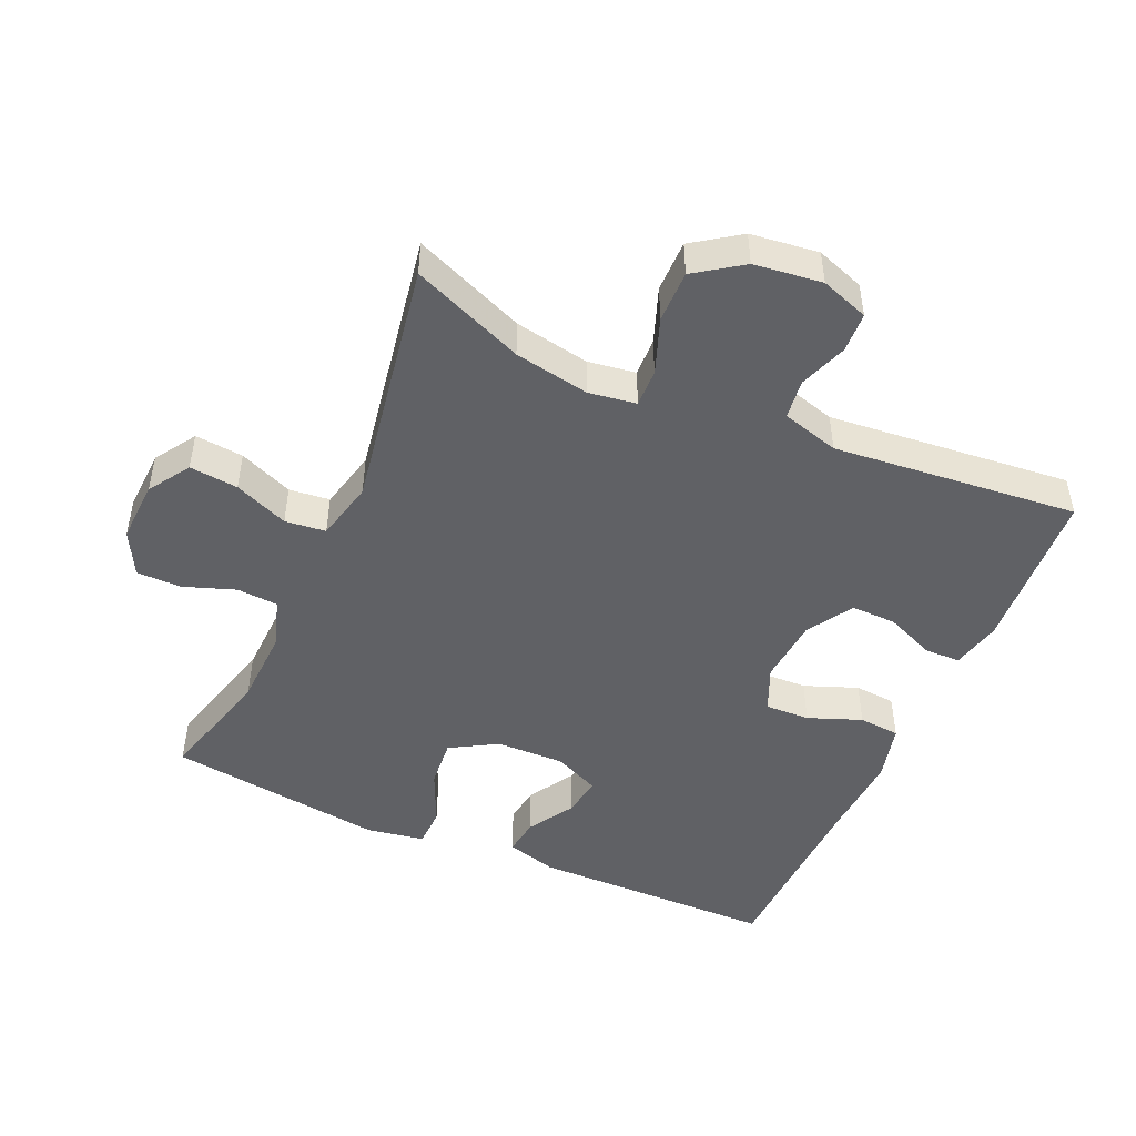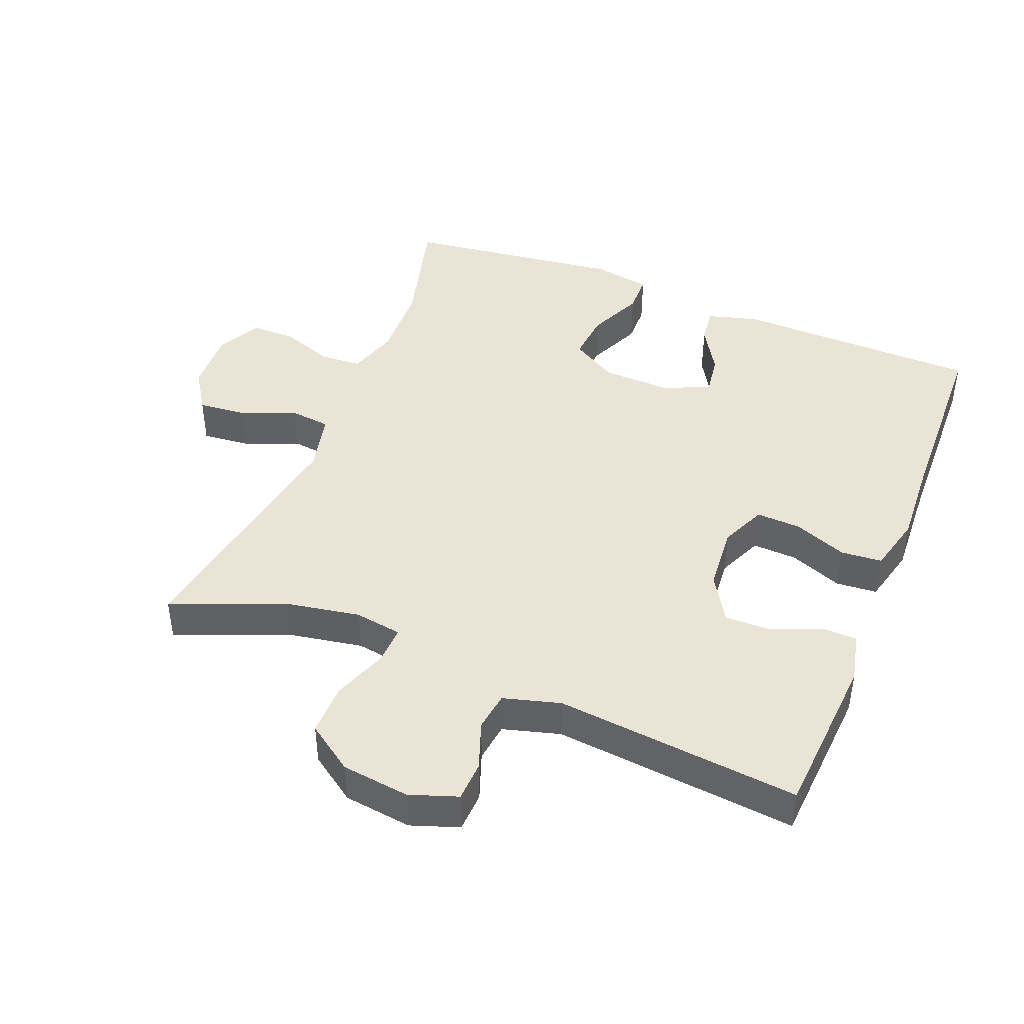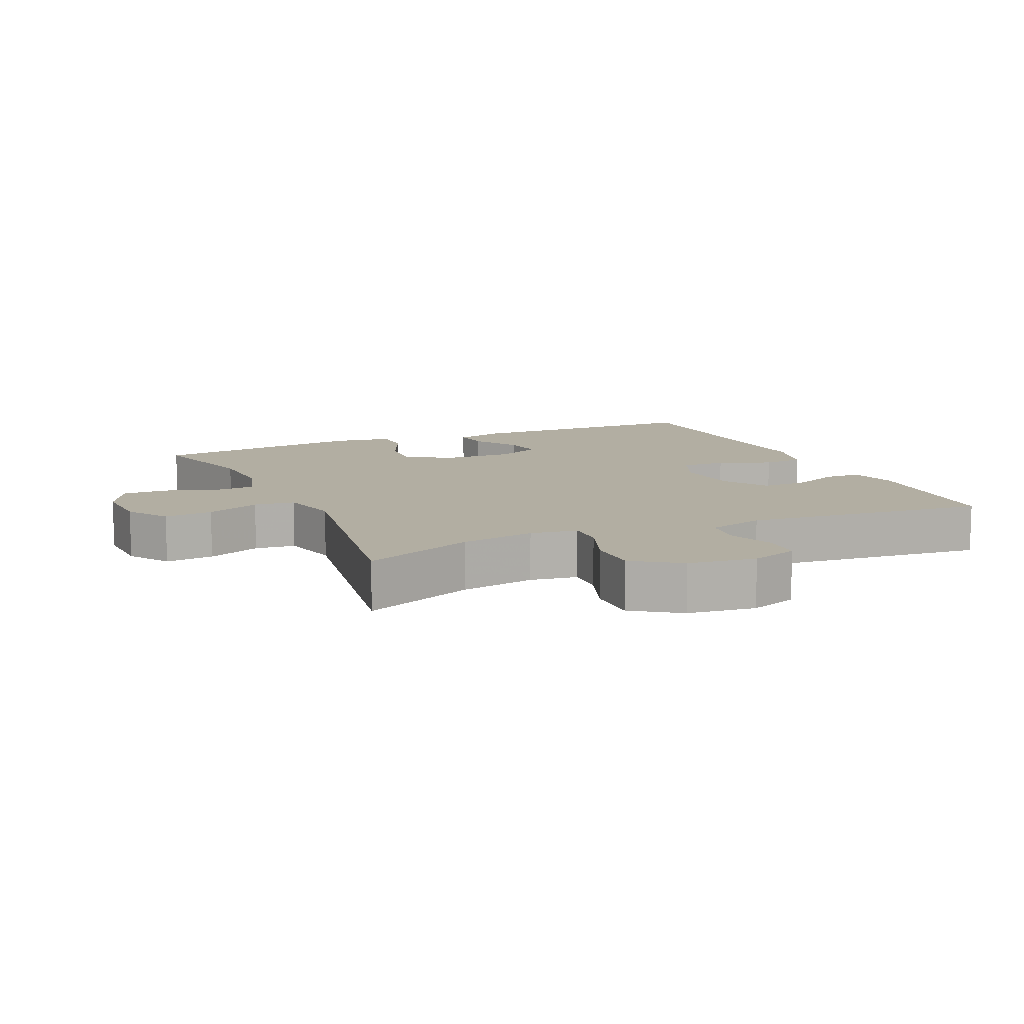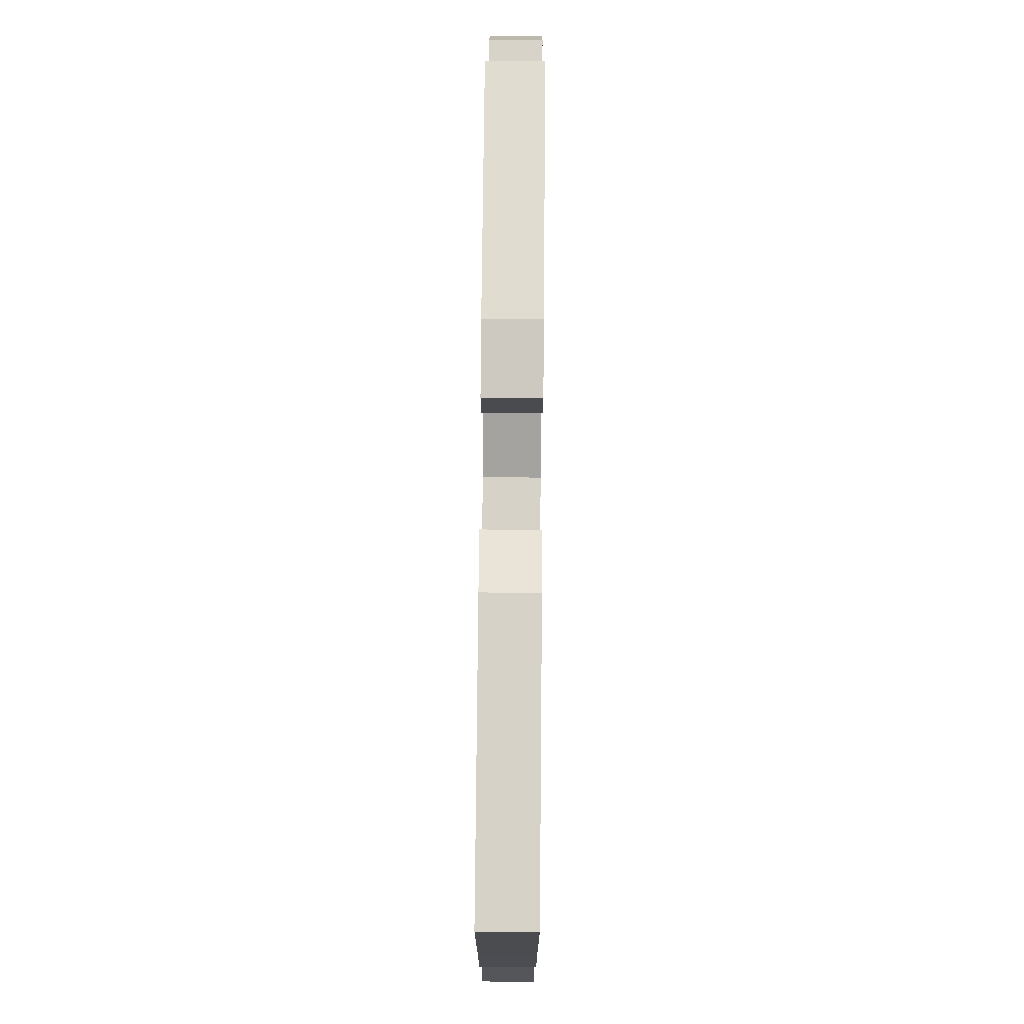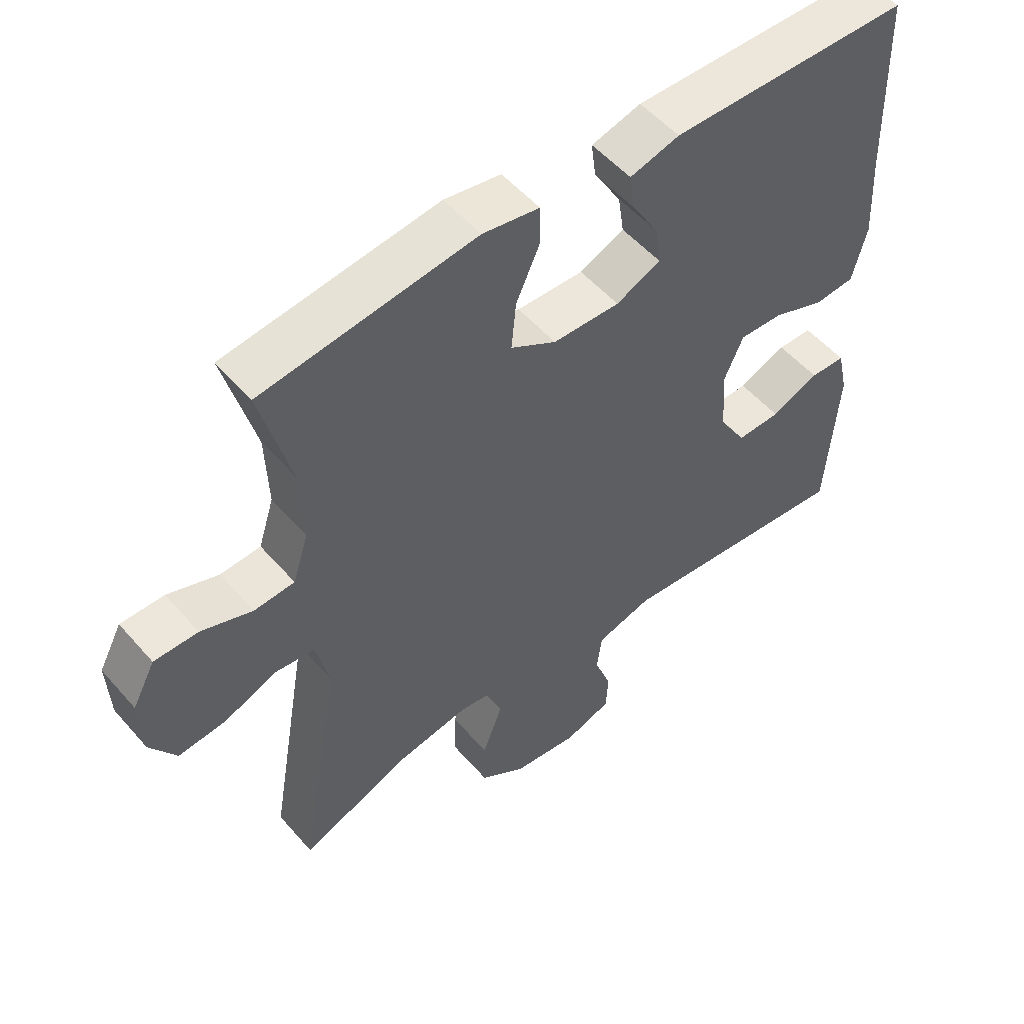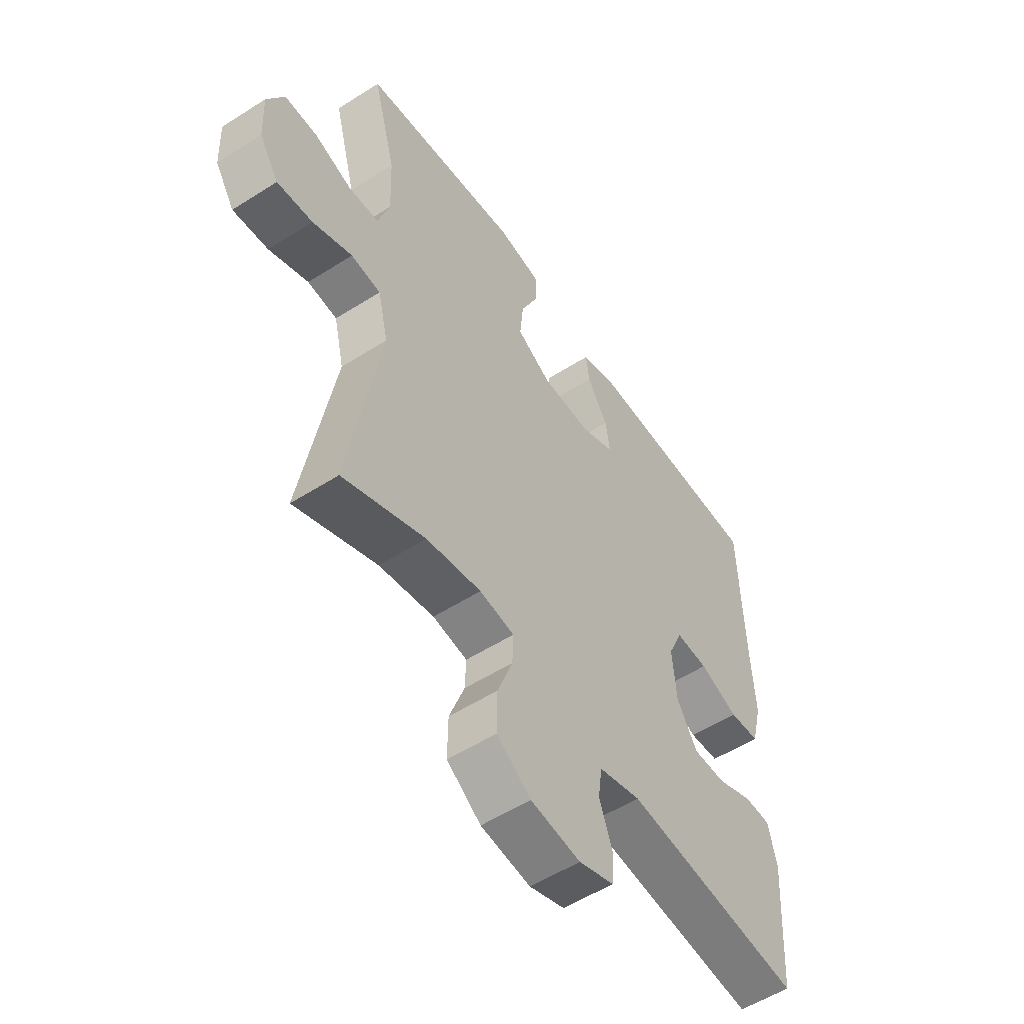
<metadata>
{"format":"obj","ext":"obj","renderer":"f3d","projection":"perspective","resolution":1024,"background":"white","views":[{"elev":-48.0,"azim":155.9,"up":"+Y"},{"elev":43.8,"azim":-158.2,"up":"+Y"},{"elev":10.7,"azim":155.7,"up":"+Y"},{"elev":76.7,"azim":-89.5,"up":"+Z"},{"elev":53.0,"azim":140.2,"up":"+Z"},{"elev":-54.4,"azim":124.1,"up":"+Z"}]}
</metadata>
<code>
v 0.5 0.07 0.5
v 0.453 0.07 0.321
v 0.449 0.07 0.206
v 0.473 0.07 0.131
v 0.535 0.07 0.127
v 0.613 0.07 0.155
v 0.68 0.07 0.155
v 0.715 0.07 0.089
v 0.711 0.07 -0.004
v 0.671 0.07 -0.066
v 0.598 0.07 -0.059
v 0.517 0.07 -0.026
v 0.456 0.07 -0.033
v 0.435 0.07 -0.123
v 0.5 0.07 -0.5
v 0.332 0.07 -0.432
v 0.219 0.07 -0.412
v 0.148 0.07 -0.423
v 0.15 0.07 -0.48
v 0.181 0.07 -0.563
v 0.182 0.07 -0.641
v 0.112 0.07 -0.69
v 0.01 0.07 -0.703
v -0.062 0.07 -0.678
v -0.065 0.07 -0.618
v -0.039 0.07 -0.546
v -0.047 0.07 -0.487
v -0.133 0.07 -0.463
v -0.5 0.07 -0.5
v -0.517 0.07 -0.253
v -0.5 0.07 -0.178
v -0.446 0.07 -0.177
v -0.372 0.07 -0.208
v -0.304 0.07 -0.209
v -0.262 0.07 -0.14
v -0.254 0.07 -0.041
v -0.284 0.07 0.027
v -0.351 0.07 0.024
v -0.431 0.07 -0.007
v -0.493 0.07 -0.002
v -0.515 0.07 0.084
v -0.508 0.07 0.216
v -0.5 0.07 0.5
v -0.131 0.07 0.506
v -0.055 0.07 0.485
v -0.062 0.07 0.43
v -0.104 0.07 0.36
v -0.113 0.07 0.299
v -0.044 0.07 0.268
v 0.059 0.07 0.271
v 0.129 0.07 0.312
v 0.122 0.07 0.386
v 0.085 0.07 0.468
v 0.086 0.07 0.527
v 0.173 0.07 0.542
v 0.5 0 0.5
v 0.453 0 0.321
v 0.449 0 0.206
v 0.473 0 0.131
v 0.535 0 0.127
v 0.613 0 0.155
v 0.68 0 0.155
v 0.715 0 0.089
v 0.711 0 -0.004
v 0.671 0 -0.066
v 0.598 0 -0.059
v 0.517 0 -0.026
v 0.456 0 -0.033
v 0.435 0 -0.123
v 0.5 0 -0.5
v 0.332 0 -0.432
v 0.219 0 -0.412
v 0.148 0 -0.423
v 0.15 0 -0.48
v 0.181 0 -0.563
v 0.182 0 -0.641
v 0.112 0 -0.69
v 0.01 0 -0.703
v -0.062 0 -0.678
v -0.065 0 -0.618
v -0.039 0 -0.546
v -0.047 0 -0.487
v -0.133 0 -0.463
v -0.5 0 -0.5
v -0.517 0 -0.253
v -0.5 0 -0.178
v -0.446 0 -0.177
v -0.372 0 -0.208
v -0.304 0 -0.209
v -0.262 0 -0.14
v -0.254 0 -0.041
v -0.284 0 0.027
v -0.351 0 0.024
v -0.431 0 -0.007
v -0.493 0 -0.002
v -0.515 0 0.084
v -0.508 0 0.216
v -0.5 0 0.5
v -0.131 0 0.506
v -0.055 0 0.485
v -0.062 0 0.43
v -0.104 0 0.36
v -0.113 0 0.299
v -0.044 0 0.268
v 0.059 0 0.271
v 0.129 0 0.312
v 0.122 0 0.386
v 0.085 0 0.468
v 0.086 0 0.527
v 0.173 0 0.542
f 52 53 54 55
f 51 52 55 1
f 50 51 1 2
f 44 45 46 47
f 42 43 44 47
f 42 47 48
f 41 42 48 49
f 38 39 40 41
f 37 38 41 49
f 30 31 32 33
f 28 29 30 33
f 27 28 33 34
f 23 24 25 26
f 23 26 27
f 22 23 27
f 19 20 21 22
f 18 19 22 27
f 14 15 16
f 13 14 16 17
f 9 10 11 12
f 7 8 9 12
f 5 6 7 12
f 4 5 12 13
f 3 4 13 17
f 50 2 3 17
f 36 37 49 50
f 35 36 50 17
f 18 27 34 35
f 17 18 35
f 110 109 108 107
f 56 110 107 106
f 57 56 106 105
f 102 101 100 99
f 102 99 98 97
f 103 102 97
f 104 103 97 96
f 96 95 94 93
f 104 96 93 92
f 88 87 86 85
f 88 85 84 83
f 89 88 83 82
f 81 80 79 78
f 82 81 78
f 82 78 77
f 77 76 75 74
f 82 77 74 73
f 71 70 69
f 72 71 69 68
f 67 66 65 64
f 67 64 63 62
f 67 62 61 60
f 68 67 60 59
f 72 68 59 58
f 72 58 57 105
f 105 104 92 91
f 72 105 91 90
f 90 89 82 73
f 90 73 72
f 1 56 57 2
f 2 57 58 3
f 3 58 59 4
f 4 59 60 5
f 5 60 61 6
f 6 61 62 7
f 7 62 63 8
f 8 63 64 9
f 9 64 65 10
f 10 65 66 11
f 11 66 67 12
f 12 67 68 13
f 13 68 69 14
f 14 69 70 15
f 15 70 71 16
f 16 71 72 17
f 17 72 73 18
f 18 73 74 19
f 19 74 75 20
f 20 75 76 21
f 21 76 77 22
f 22 77 78 23
f 23 78 79 24
f 24 79 80 25
f 25 80 81 26
f 26 81 82 27
f 27 82 83 28
f 28 83 84 29
f 29 84 85 30
f 30 85 86 31
f 31 86 87 32
f 32 87 88 33
f 33 88 89 34
f 34 89 90 35
f 35 90 91 36
f 36 91 92 37
f 37 92 93 38
f 38 93 94 39
f 39 94 95 40
f 40 95 96 41
f 41 96 97 42
f 42 97 98 43
f 43 98 99 44
f 44 99 100 45
f 45 100 101 46
f 46 101 102 47
f 47 102 103 48
f 48 103 104 49
f 49 104 105 50
f 50 105 106 51
f 51 106 107 52
f 52 107 108 53
f 53 108 109 54
f 54 109 110 55
f 55 110 56 1

</code>
